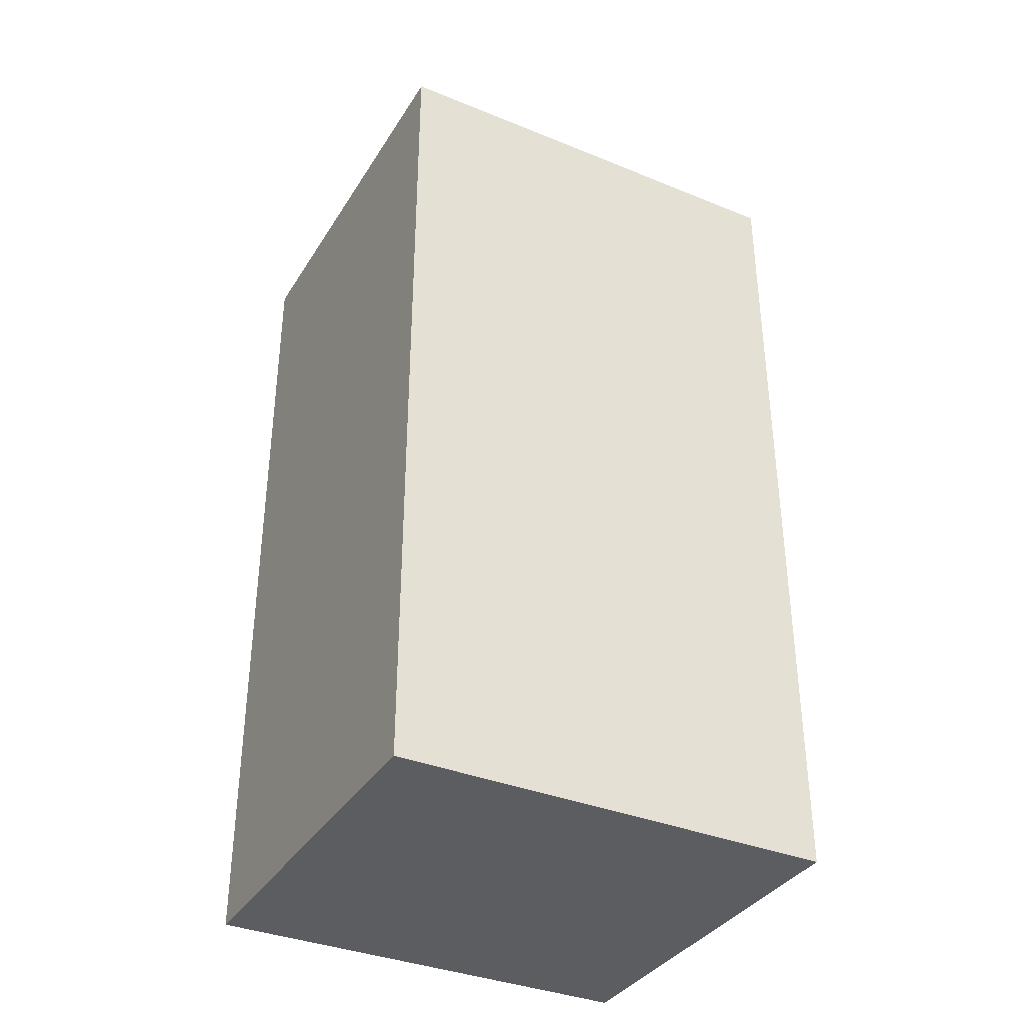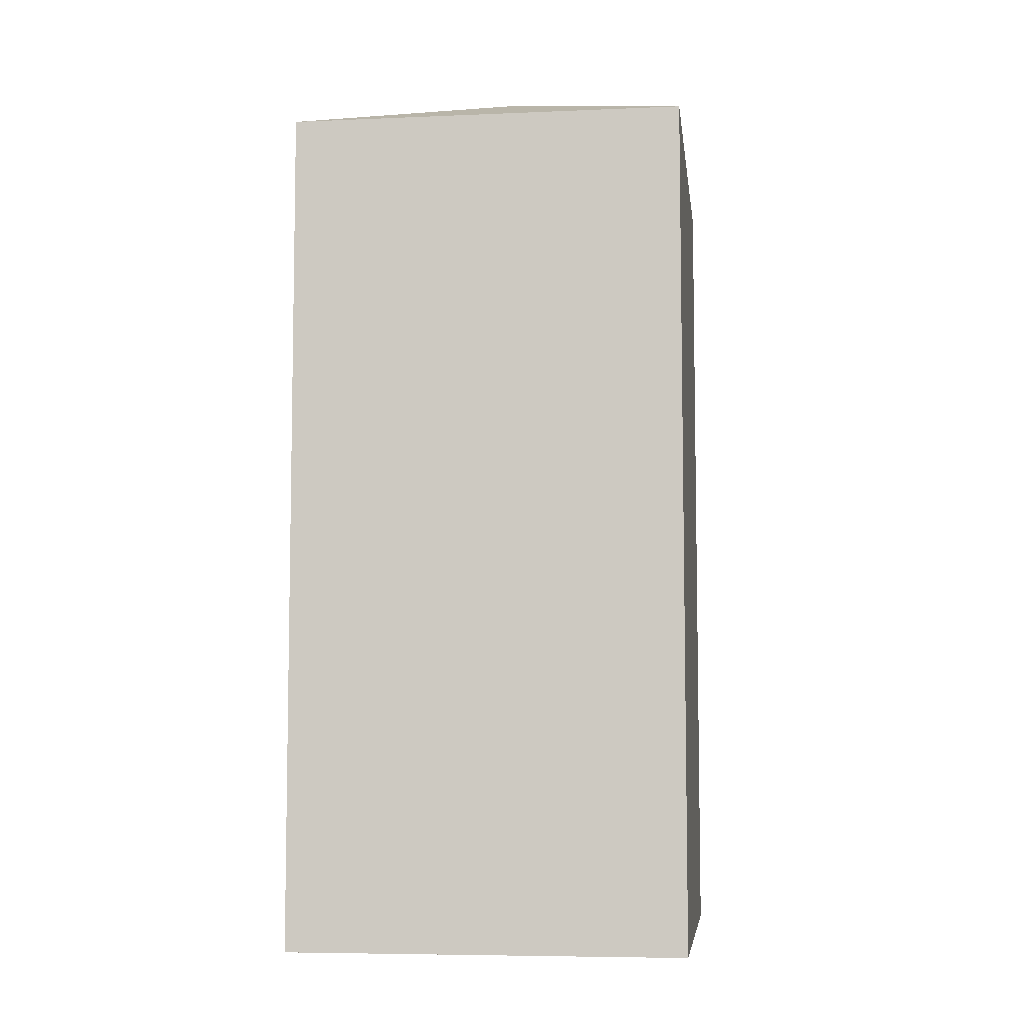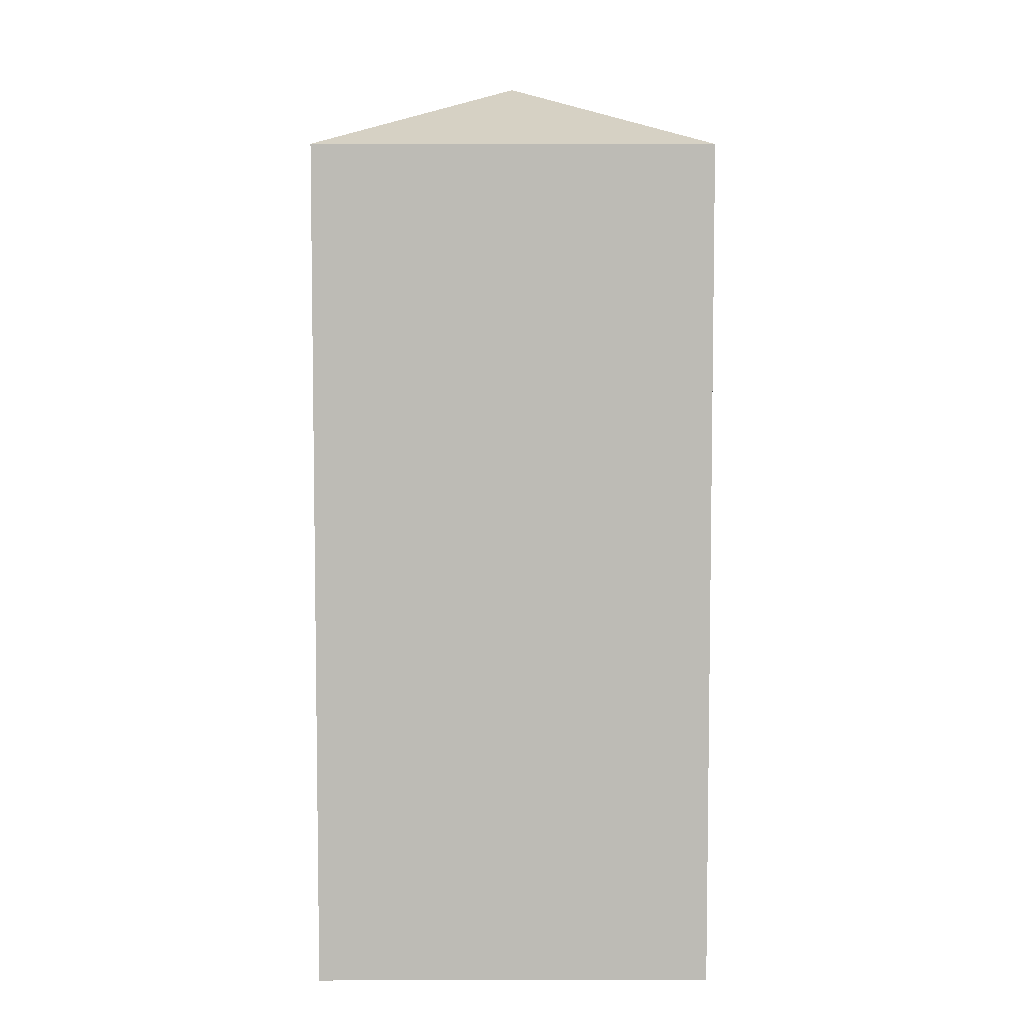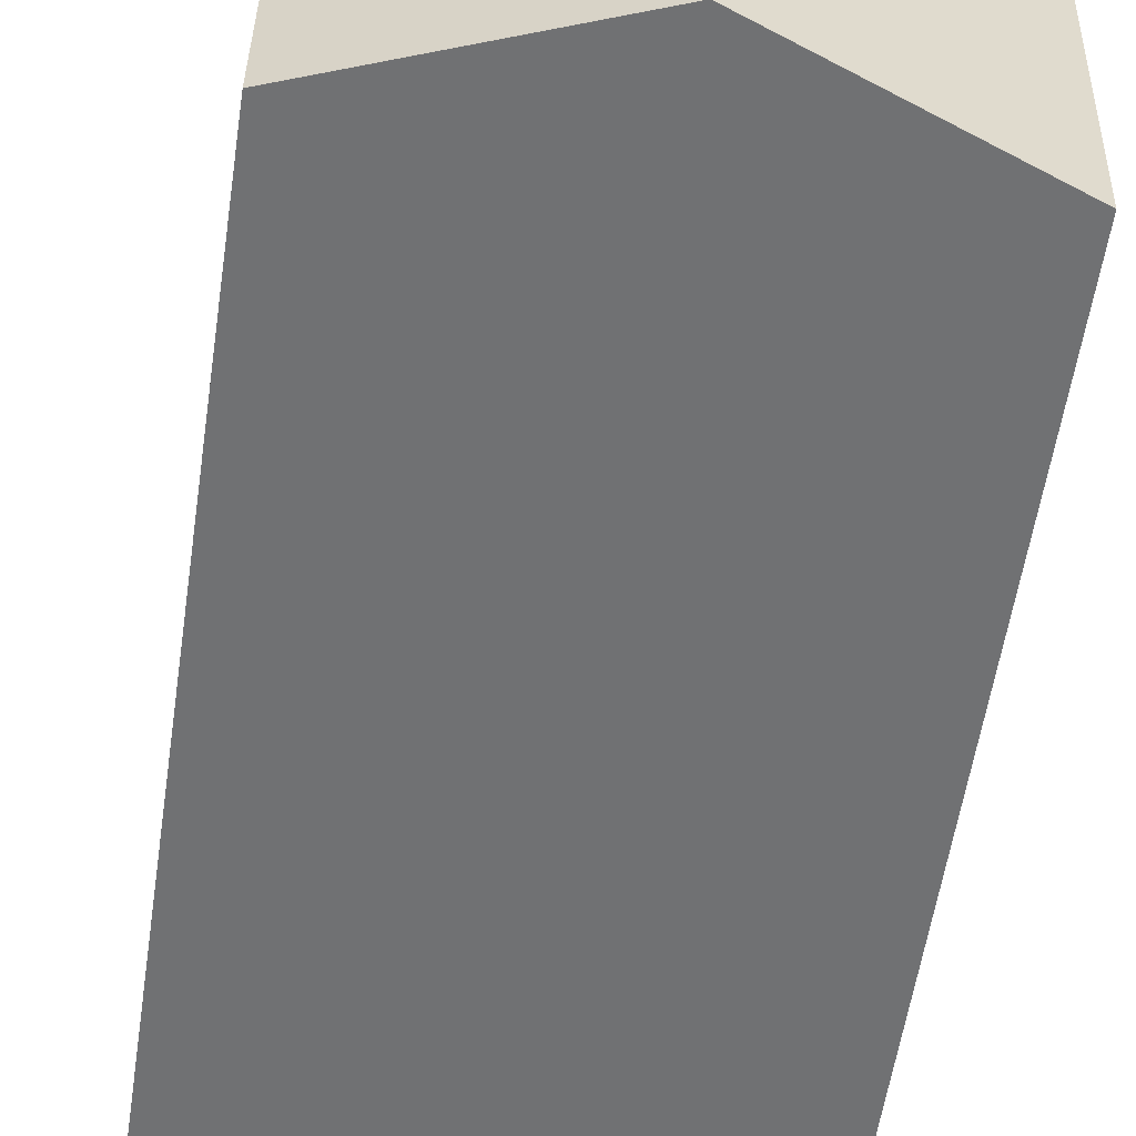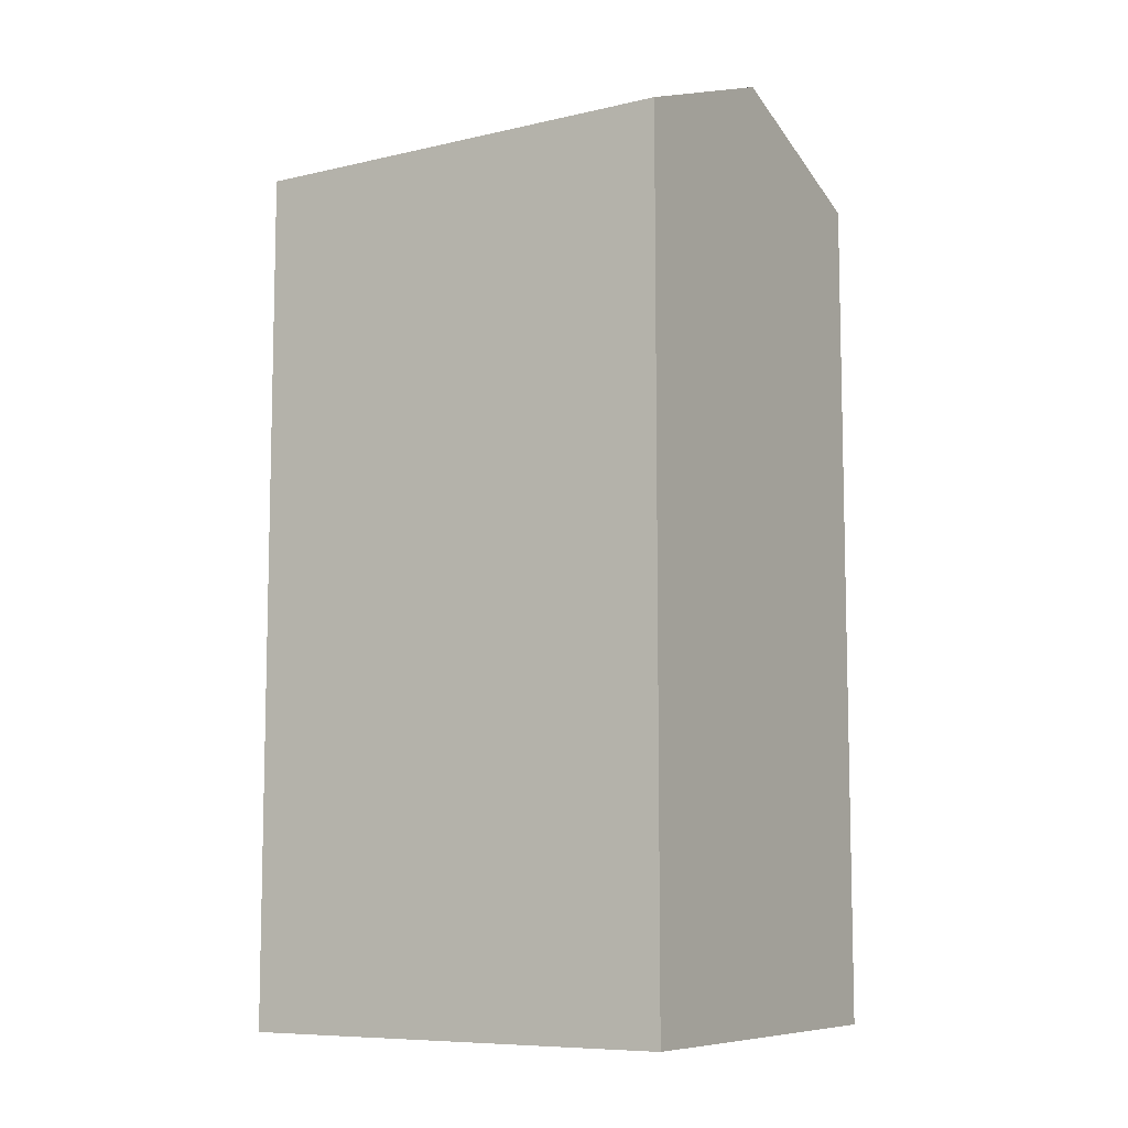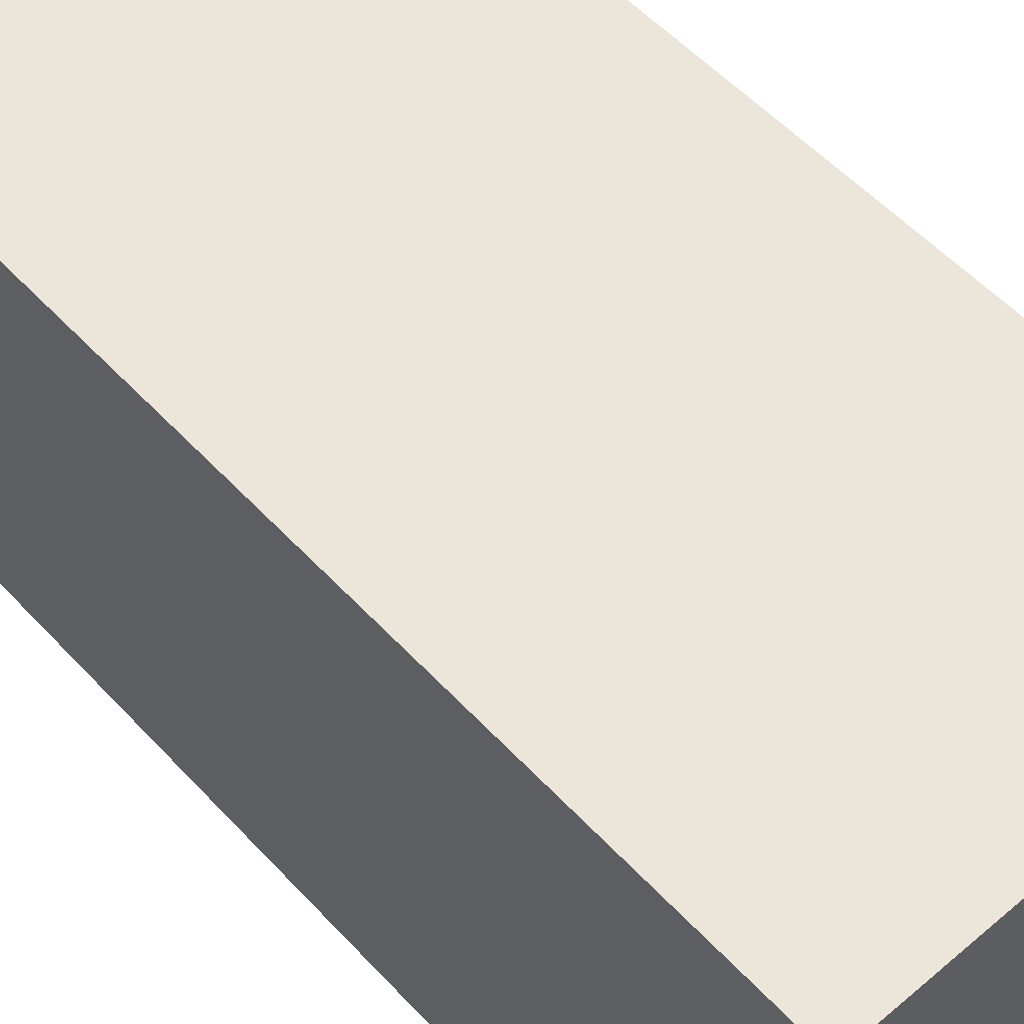
<metadata>
{"format":"obj","ext":"obj","renderer":"f3d","projection":"perspective","resolution":1024,"background":"white","views":[{"elev":-36.0,"azim":60.9,"up":"+Y"},{"elev":-6.7,"azim":6.1,"up":"+Y"},{"elev":5.8,"azim":-1.3,"up":"+Y"},{"elev":-55.2,"azim":171.7,"up":"+Z"},{"elev":-8.5,"azim":120.9,"up":"+Y"},{"elev":54.6,"azim":-41.7,"up":"+Z"}]}
</metadata>
<code>
v  4.221 8.811 -4.513
v  2.106 9.594 -2.029
v  4.135 8.811 0.077
v  2.154 9.594 -4.552
v  0 8.811 5.395e-16
v  0.086 8.811 -4.59
v  0.086 2.811e-16 -4.59
v  0 0 0
v  4.135 -4.715e-18 0.077
v  4.221 2.763e-16 -4.513
v  2.154 2.787e-16 -4.552
g defaultobject
f 1 2 3
f 2 1 4
f 2 5 3
f 6 2 4
f 2 6 5
f 7 5 6
f 5 7 8
f 8 3 5
f 3 8 9
f 9 1 3
f 1 9 10
f 1 6 4
f 6 1 7
f 7 1 11
f 11 1 10
f 7 9 8
f 9 7 11
f 9 11 10

</code>
